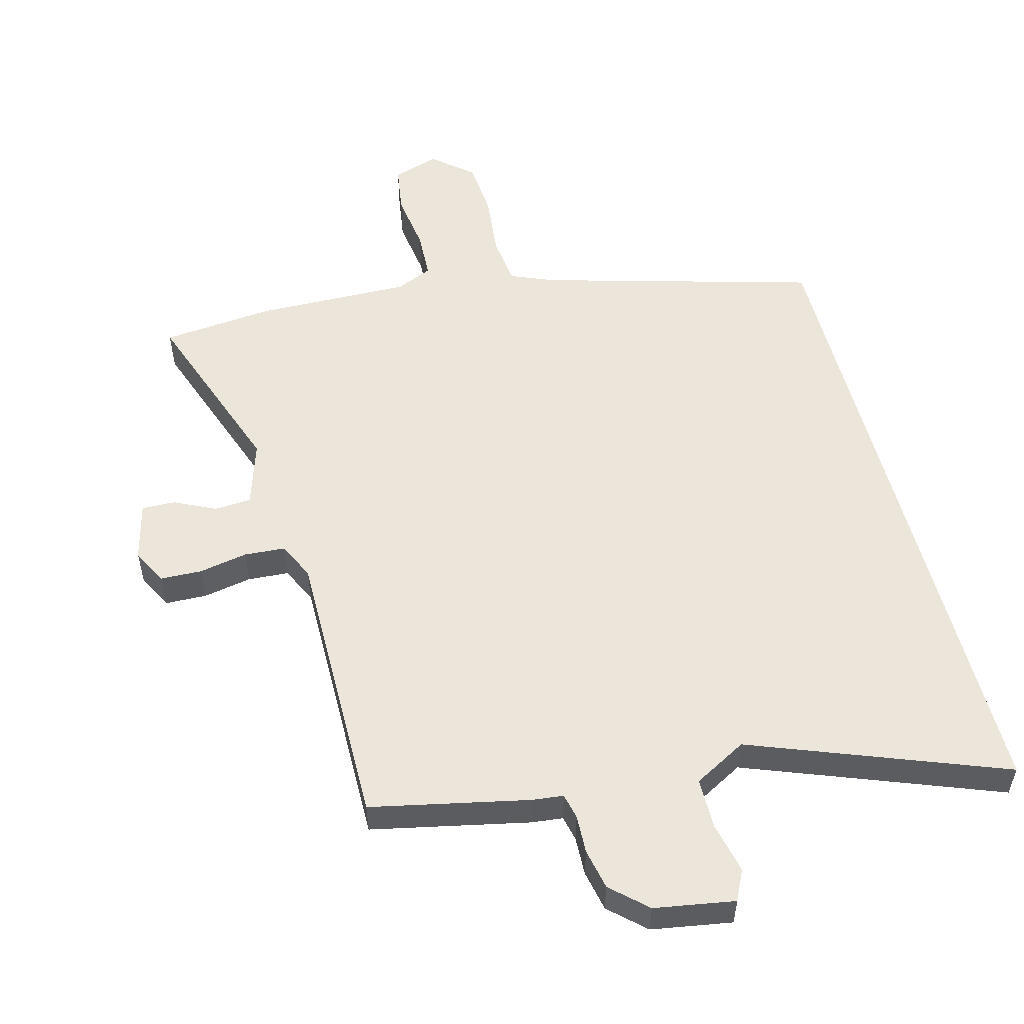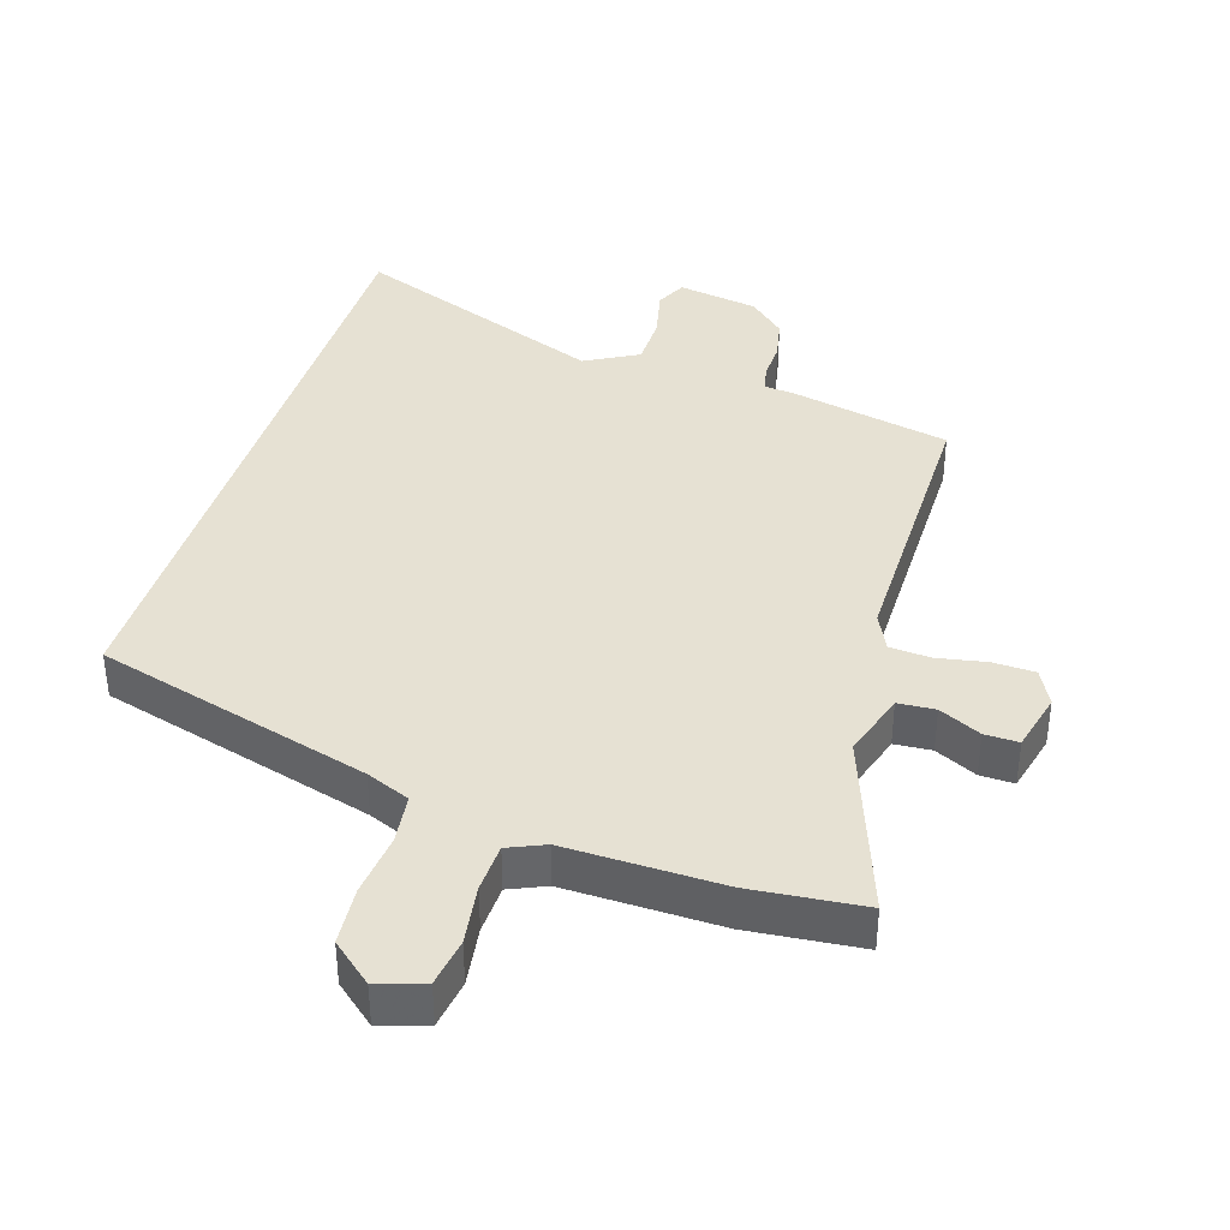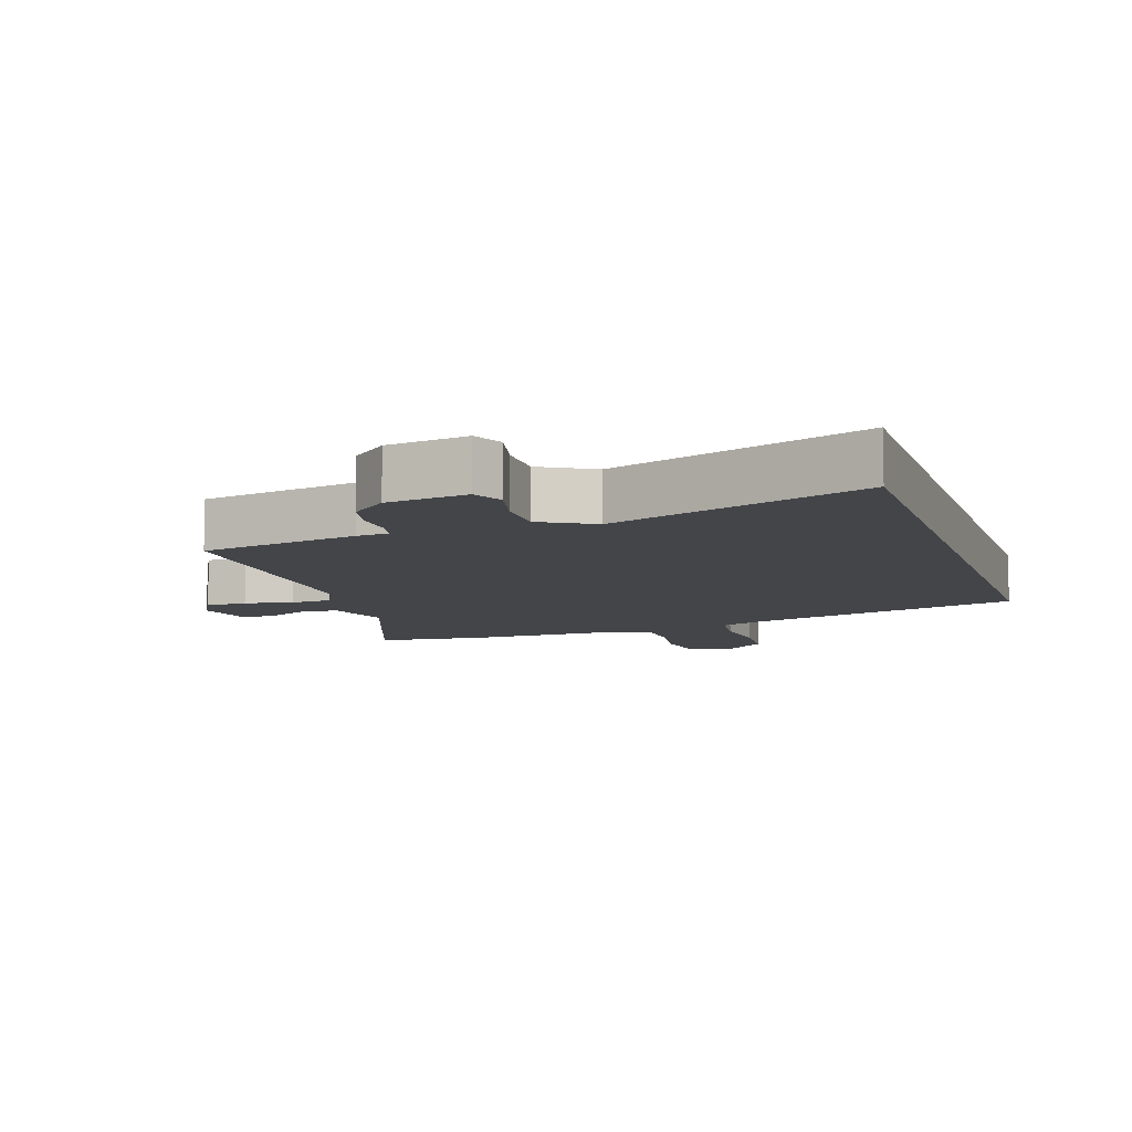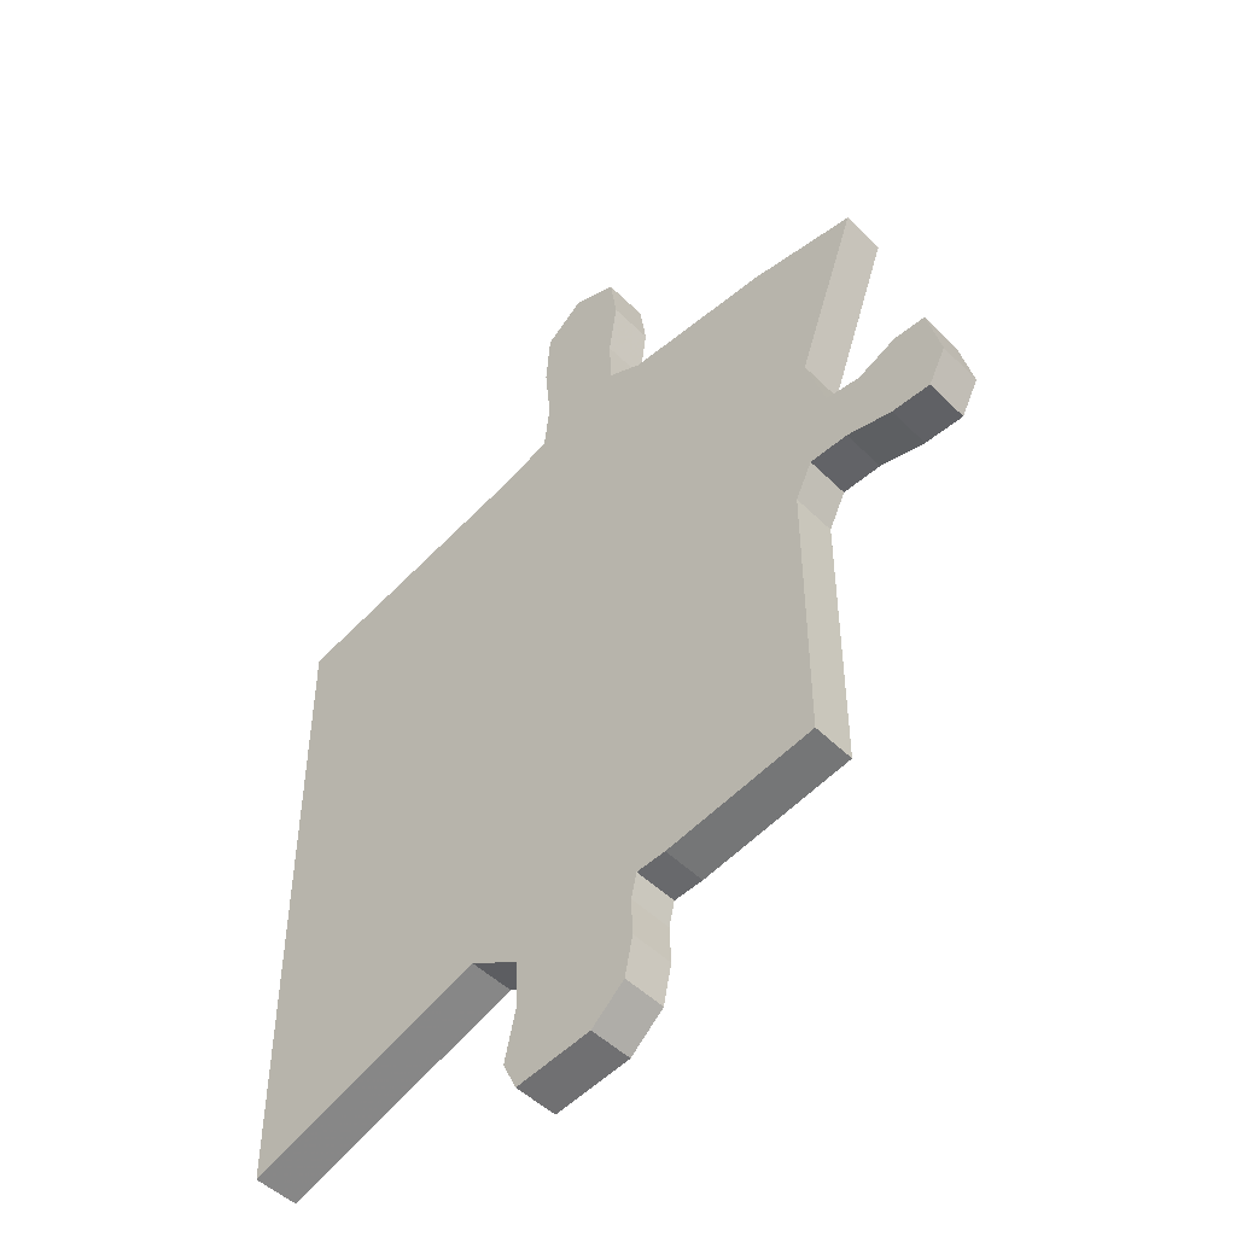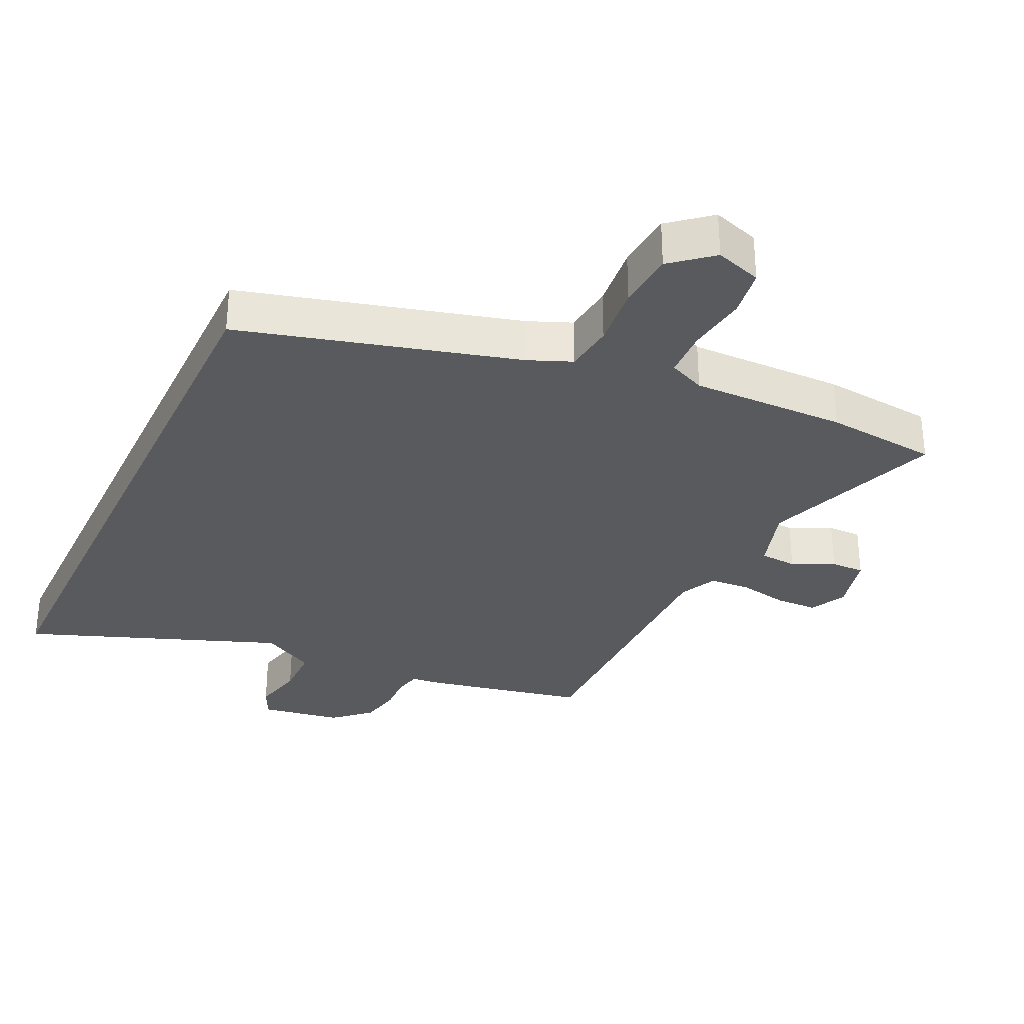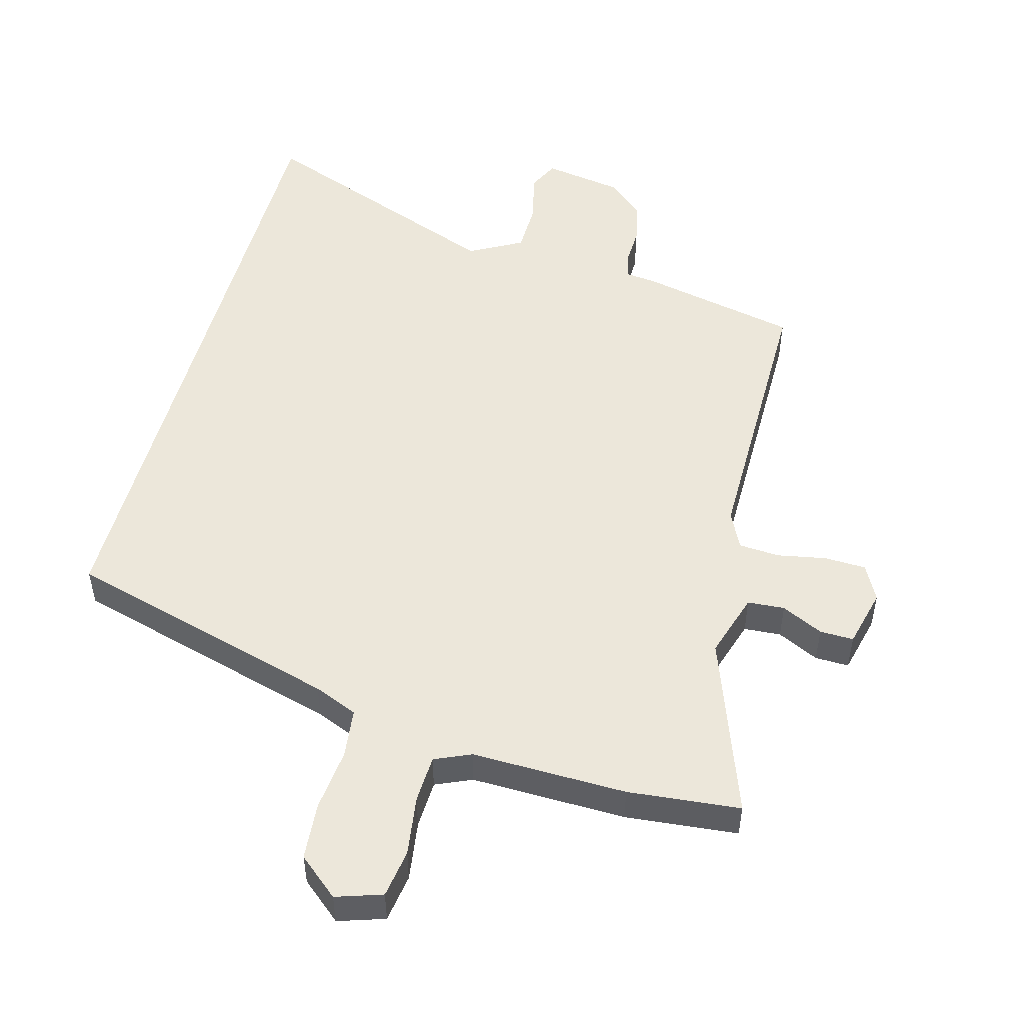
<metadata>
{"format":"obj","ext":"obj","renderer":"f3d","projection":"perspective","resolution":1024,"background":"white","views":[{"elev":54.3,"azim":165.4,"up":"+Y"},{"elev":38.7,"azim":17.5,"up":"+Y"},{"elev":-8.8,"azim":-162.1,"up":"+Y"},{"elev":-48.3,"azim":42.2,"up":"+Z"},{"elev":-31.7,"azim":-25.4,"up":"+Y"},{"elev":51.0,"azim":15.2,"up":"+Y"}]}
</metadata>
<code>
v -0.5 0.07 -0.656
v -0.5 0.07 0.339
v -0.084 0.07 0.453
v -0.018 0.07 0.48
v -0.009 0.07 0.555
v -0.019 0.07 0.65
v -0.012 0.07 0.737
v 0.049 0.07 0.788
v 0.119 0.07 0.765
v 0.13 0.07 0.692
v 0.117 0.07 0.602
v 0.12 0.07 0.529
v 0.175 0.07 0.505
v 0.41 0.07 0.509
v 0.58 0.07 0.492
v 0.482 0.07 0.221
v 0.513 0.07 0.122
v 0.569 0.07 0.118
v 0.632 0.07 0.148
v 0.683 0.07 0.149
v 0.705 0.07 0.06
v 0.677 0.07 0.006
v 0.614 0.07 0.004
v 0.54 0.07 0.018
v 0.478 0.07 0.014
v 0.451 0.07 -0.042
v 0.452 0.07 -0.473
v 0.212 0.07 -0.523
v 0.165 0.07 -0.528
v 0.156 0.07 -0.567
v 0.158 0.07 -0.625
v 0.145 0.07 -0.687
v 0.091 0.07 -0.736
v -0.031 0.07 -0.756
v -0.053 0.07 -0.71
v -0.035 0.07 -0.632
v -0.036 0.07 -0.555
v -0.116 0.07 -0.511
v -0.5 0 -0.656
v -0.5 0 0.339
v -0.084 0 0.453
v -0.018 0 0.48
v -0.009 0 0.555
v -0.019 0 0.65
v -0.012 0 0.737
v 0.049 0 0.788
v 0.119 0 0.765
v 0.13 0 0.692
v 0.117 0 0.602
v 0.12 0 0.529
v 0.175 0 0.505
v 0.41 0 0.509
v 0.58 0 0.492
v 0.482 0 0.221
v 0.513 0 0.122
v 0.569 0 0.118
v 0.632 0 0.148
v 0.683 0 0.149
v 0.705 0 0.06
v 0.677 0 0.006
v 0.614 0 0.004
v 0.54 0 0.018
v 0.478 0 0.014
v 0.451 0 -0.042
v 0.452 0 -0.473
v 0.212 0 -0.523
v 0.165 0 -0.528
v 0.156 0 -0.567
v 0.158 0 -0.625
v 0.145 0 -0.687
v 0.091 0 -0.736
v -0.031 0 -0.756
v -0.053 0 -0.71
v -0.035 0 -0.632
v -0.036 0 -0.555
v -0.116 0 -0.511
f 33 34 35 36
f 33 36 37
f 30 31 32 33
f 29 30 33 37
f 26 27 28 29
f 25 26 29 37
f 21 22 23 24
f 21 24 25
f 18 19 20 21
f 17 18 21 25
f 16 17 25 37
f 13 14 15 16
f 12 13 16 37
f 8 9 10 11
f 5 6 7 8
f 4 5 8 11
f 38 1 2 3
f 38 3 4
f 12 37 38
f 4 11 12 38
f 74 73 72 71
f 75 74 71
f 71 70 69 68
f 75 71 68 67
f 67 66 65 64
f 75 67 64 63
f 62 61 60 59
f 63 62 59
f 59 58 57 56
f 63 59 56 55
f 75 63 55 54
f 54 53 52 51
f 75 54 51 50
f 49 48 47 46
f 46 45 44 43
f 49 46 43 42
f 41 40 39 76
f 42 41 76
f 76 75 50
f 76 50 49 42
f 1 39 40 2
f 2 40 41 3
f 3 41 42 4
f 4 42 43 5
f 5 43 44 6
f 6 44 45 7
f 7 45 46 8
f 8 46 47 9
f 9 47 48 10
f 10 48 49 11
f 11 49 50 12
f 12 50 51 13
f 13 51 52 14
f 14 52 53 15
f 15 53 54 16
f 16 54 55 17
f 17 55 56 18
f 18 56 57 19
f 19 57 58 20
f 20 58 59 21
f 21 59 60 22
f 22 60 61 23
f 23 61 62 24
f 24 62 63 25
f 25 63 64 26
f 26 64 65 27
f 27 65 66 28
f 28 66 67 29
f 29 67 68 30
f 30 68 69 31
f 31 69 70 32
f 32 70 71 33
f 33 71 72 34
f 34 72 73 35
f 35 73 74 36
f 36 74 75 37
f 37 75 76 38
f 38 76 39 1

</code>
